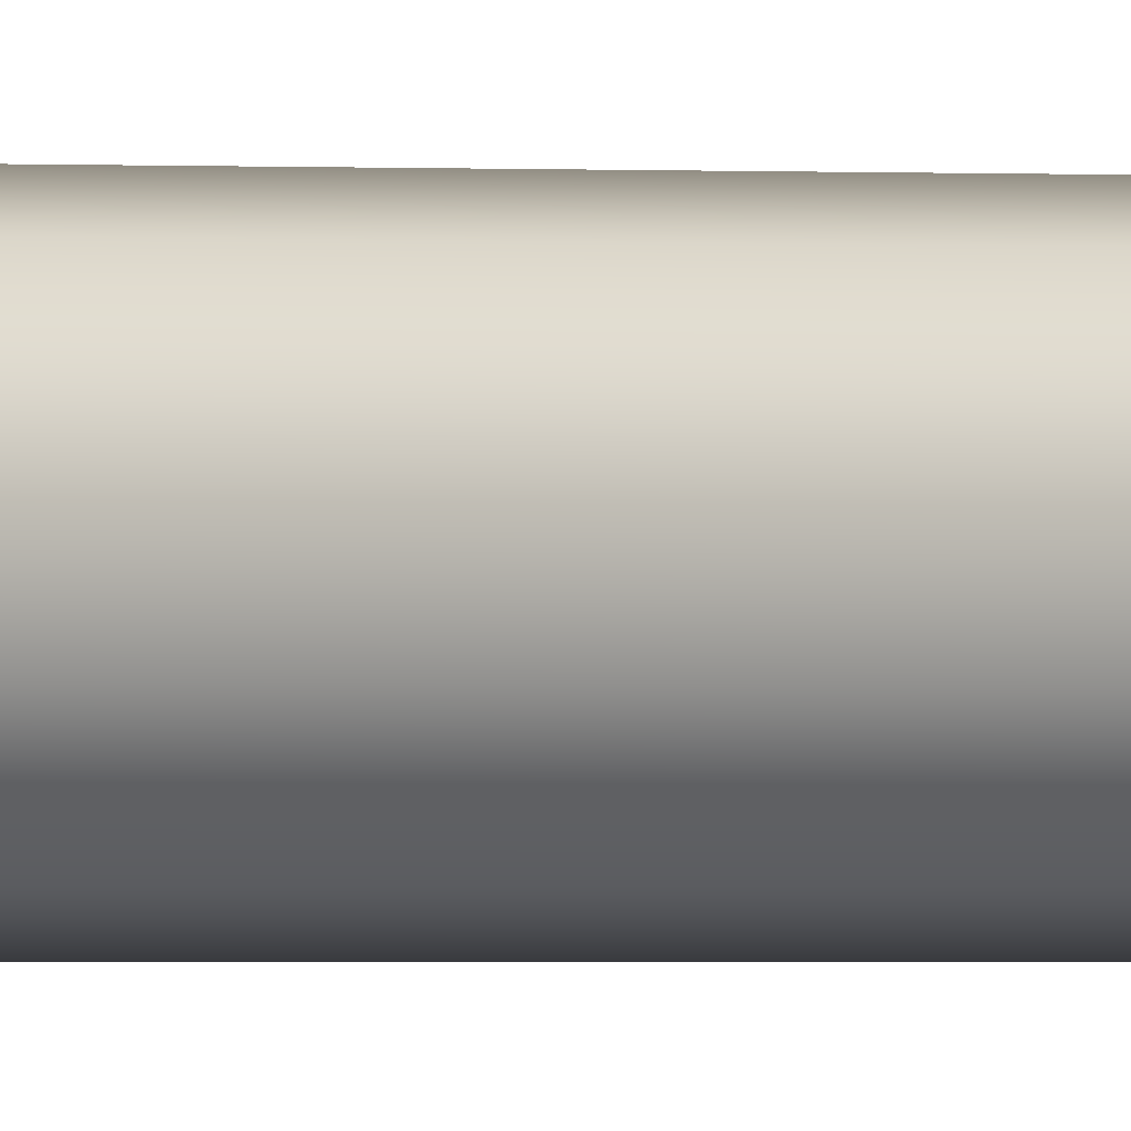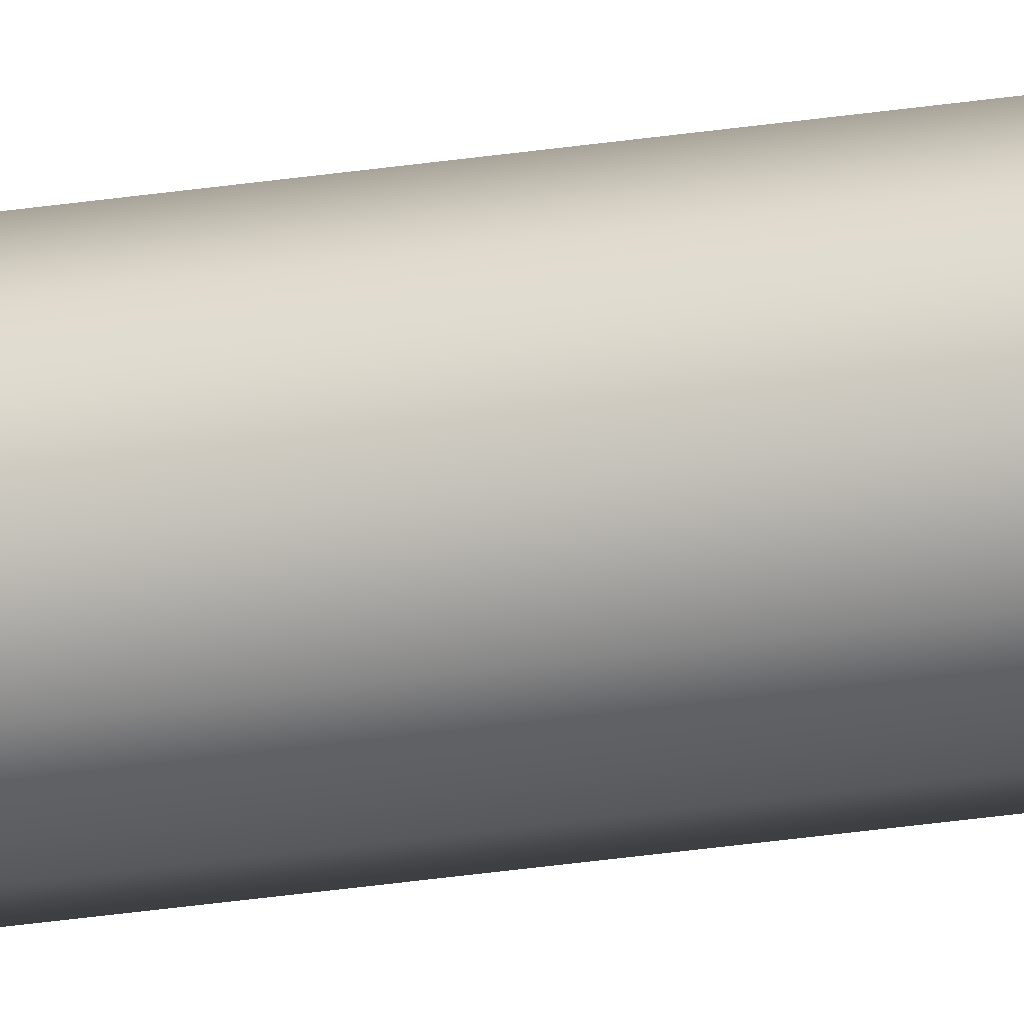
<metadata>
{"format":"obj","ext":"obj","renderer":"f3d","projection":"perspective","resolution":1024,"background":"white","views":[{"elev":-0.3,"azim":-132.5,"up":"+Z"},{"elev":-28.6,"azim":103.2,"up":"+Z"}]}
</metadata>
<code>
g Solid1
v -0.001902 -0.15 -0.000618
v -0.001902 -0.15 0.000618
v -0.001902 0.05 -0.000618
v -0.001902 0.05 0.000618
v -0.001176 -0.15 -0.001618
v -0.001176 -0.15 0.001618
v -0.001176 0.05 -0.001618
v -0.001176 0.05 0.001618
v 0 -0.15 -0.002
v 0 -0.15 0.002
v 0 0.05 -0.002
v 0 0.05 0.002
v 0.001176 -0.15 -0.001618
v 0.001176 -0.15 0.001618
v 0.001176 0.05 -0.001618
v 0.001176 0.05 0.001618
v 0.001902 -0.15 -0.000618
v 0.001902 -0.15 0.000618
v 0.001902 0.05 -0.000618
v 0.001902 0.05 0.000618
f 14 16 10
f 10 16 12
f 10 12 6
f 6 12 8
f 6 8 2
f 2 8 4
f 2 4 1
f 1 4 3
f 1 3 5
f 5 3 7
f 5 7 9
f 9 7 11
f 9 11 13
f 13 11 15
f 13 15 17
f 17 15 19
f 17 19 18
f 18 19 20
f 18 20 14
f 14 20 16
f 6 5 10
f 10 5 9
f 10 9 14
f 14 9 13
f 14 13 18
f 18 13 17
f 2 1 6
f 6 1 5
f 16 15 12
f 12 15 11
f 12 11 8
f 8 11 7
f 8 7 4
f 4 7 3
f 20 19 16
f 16 19 15

</code>
